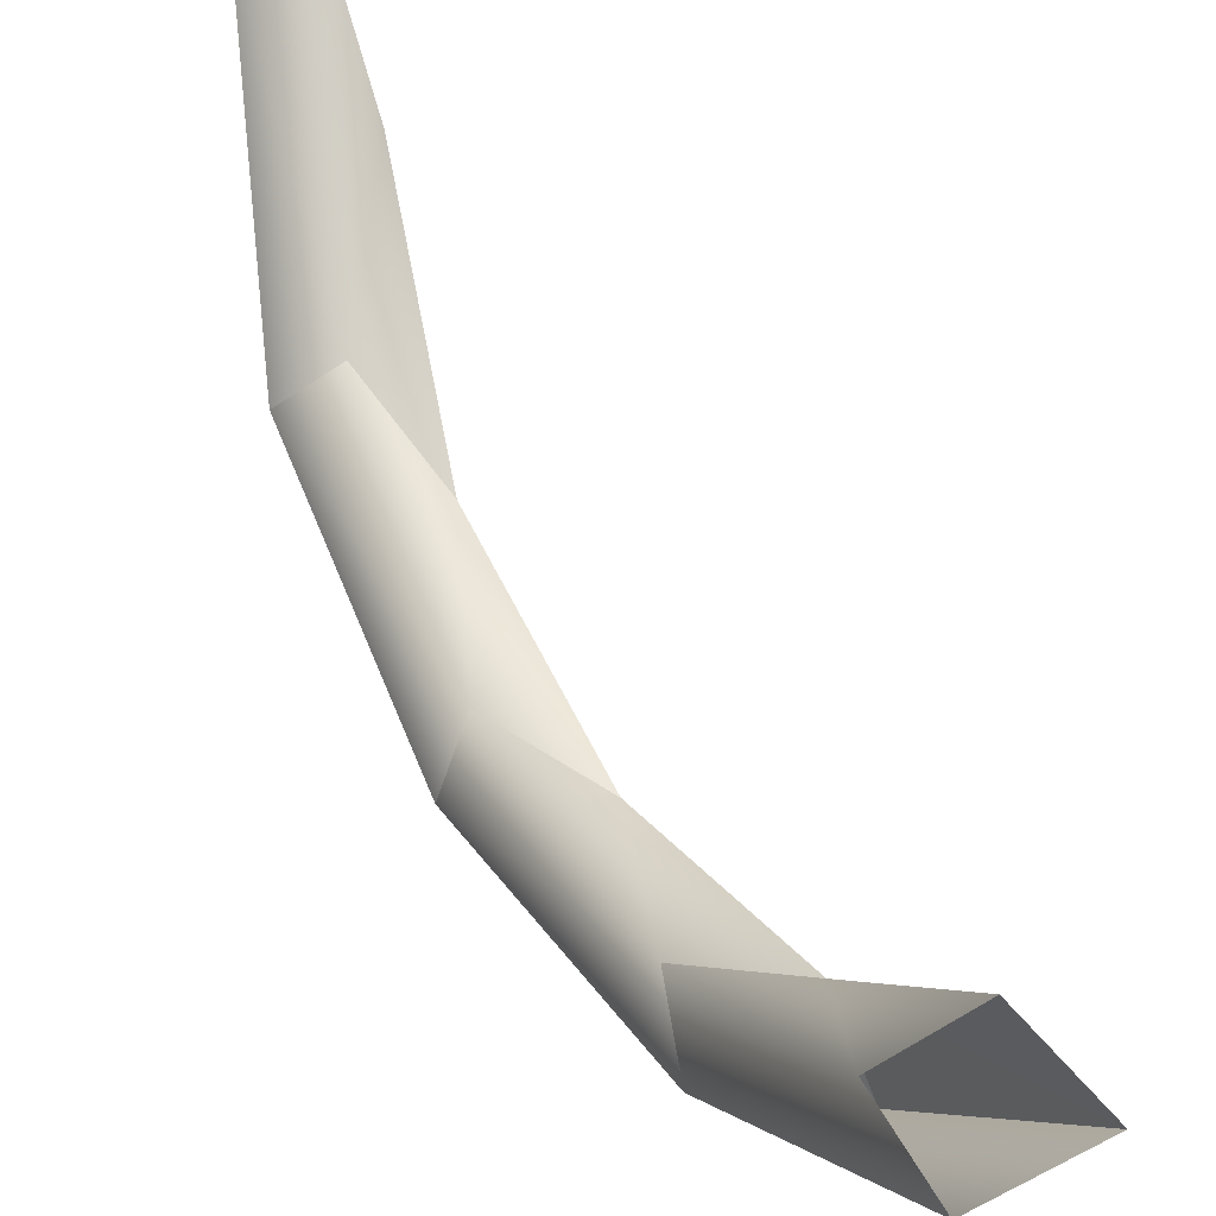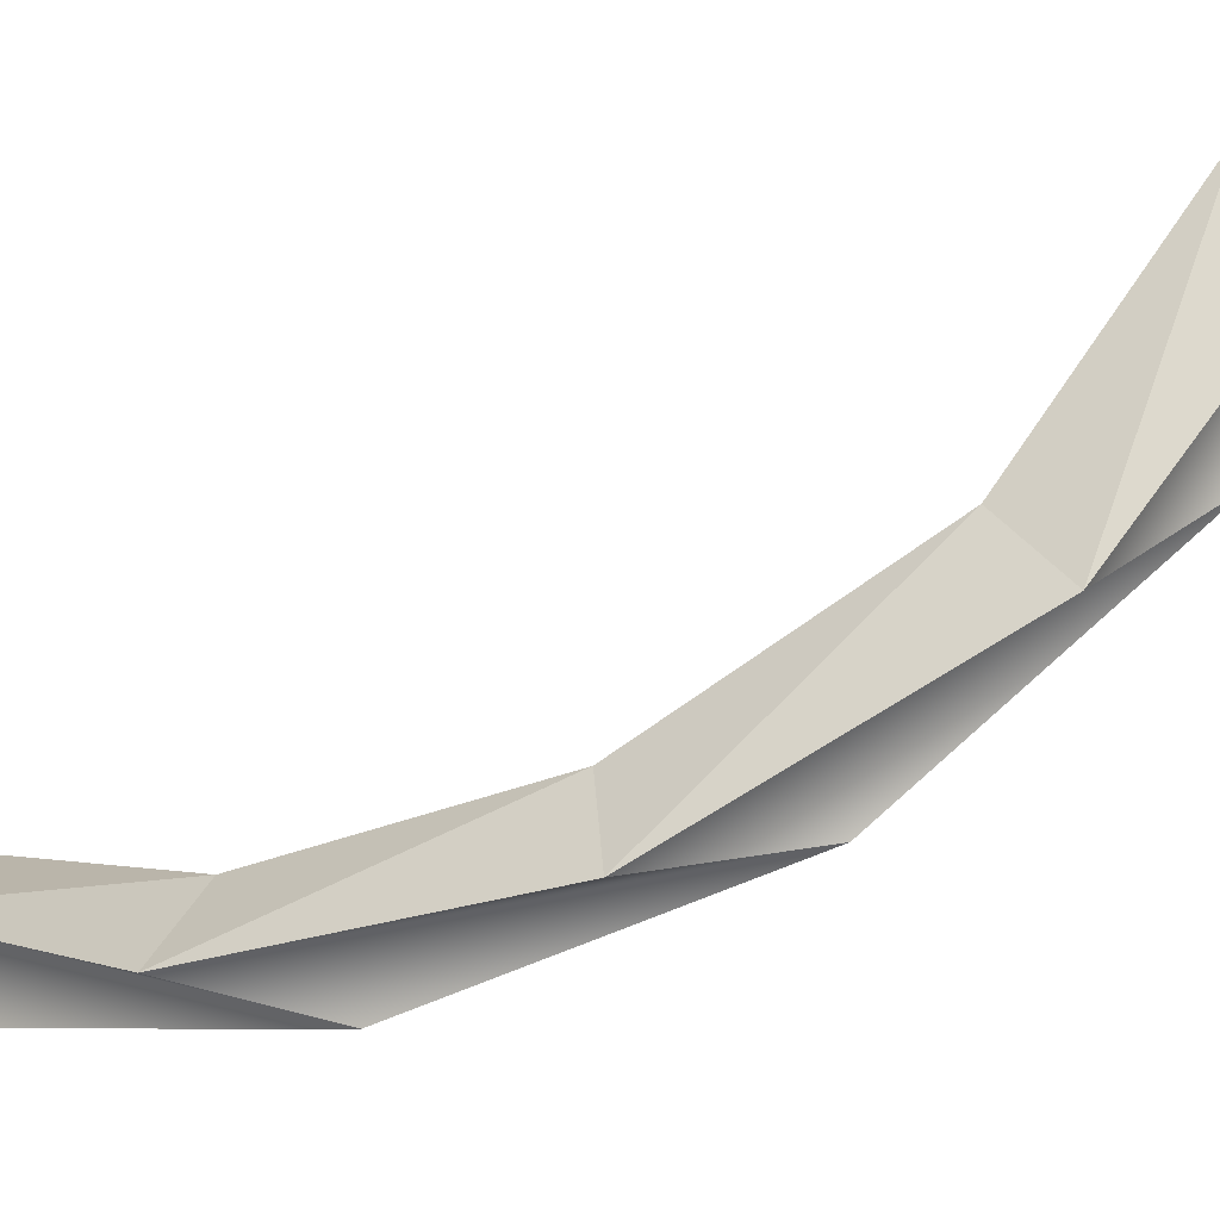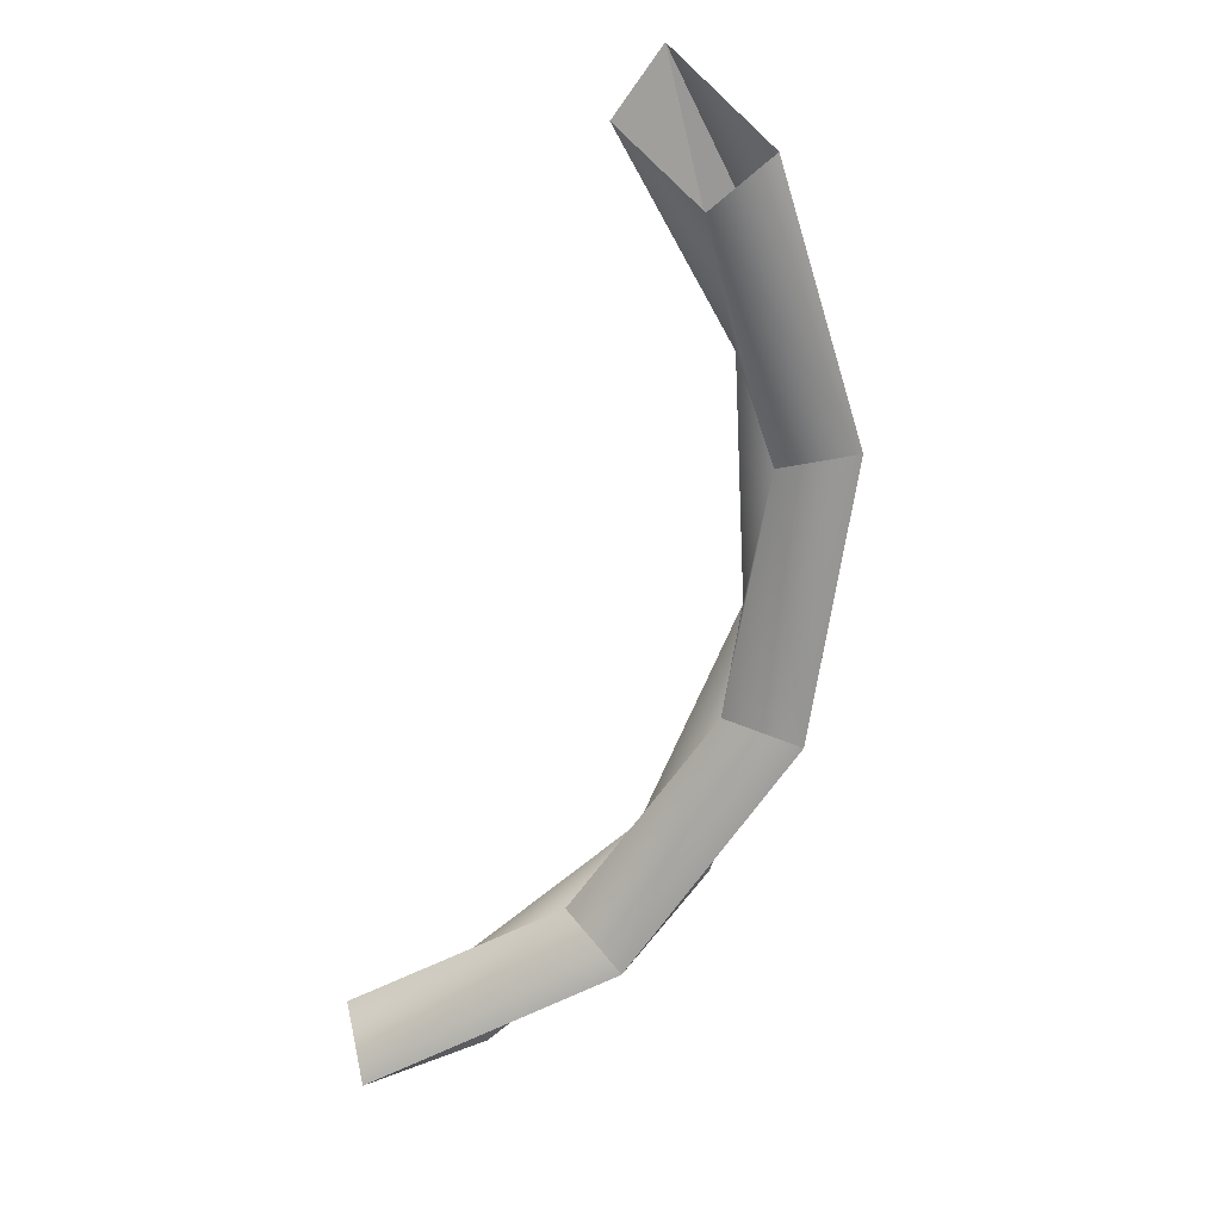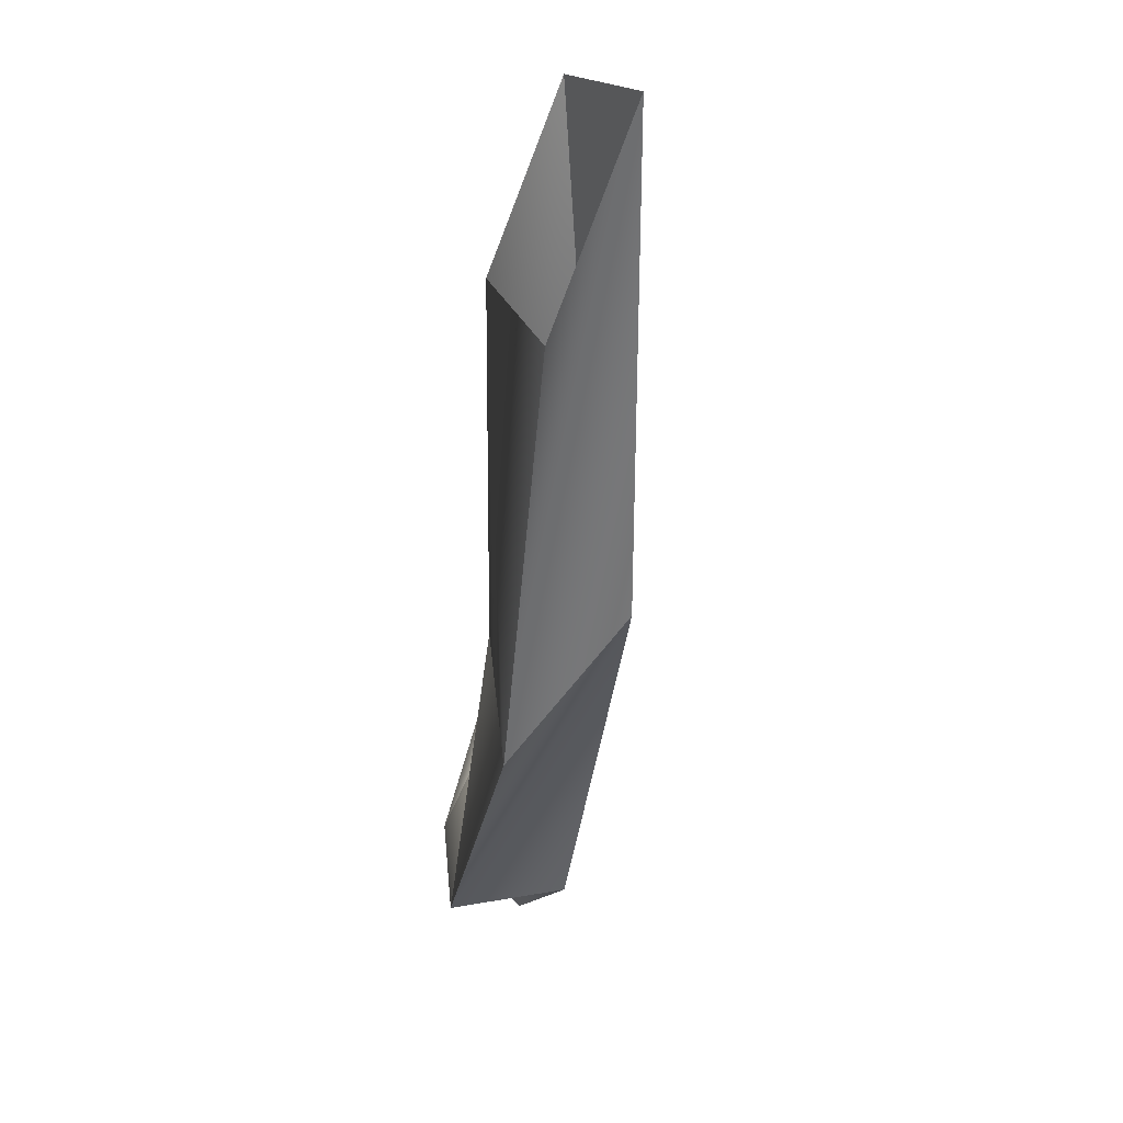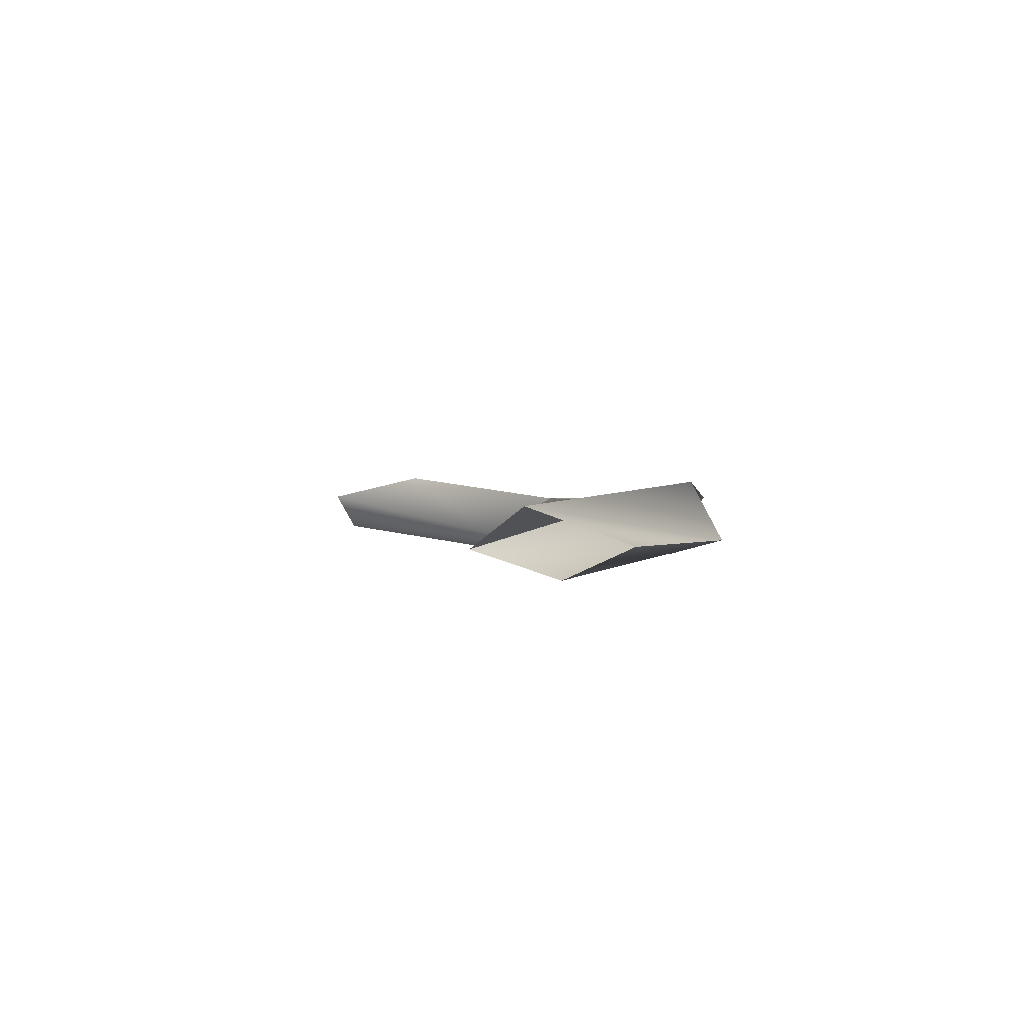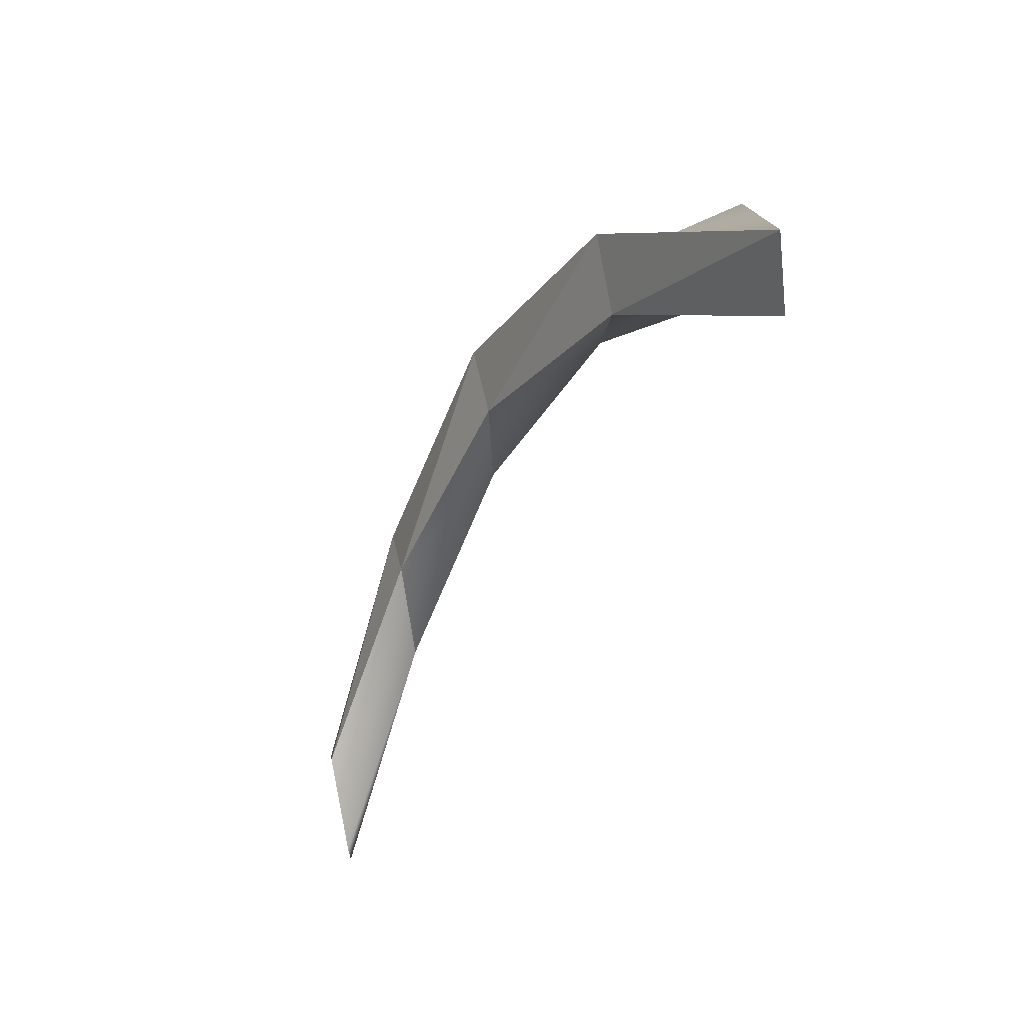
<metadata>
{"format":"obj","ext":"obj","renderer":"f3d","projection":"perspective","resolution":1024,"background":"white","views":[{"elev":32.5,"azim":124.2,"up":"+Z"},{"elev":-49.0,"azim":-90.0,"up":"+Z"},{"elev":-4.5,"azim":77.2,"up":"+Y"},{"elev":-24.7,"azim":147.3,"up":"+Z"},{"elev":61.1,"azim":85.5,"up":"+Y"},{"elev":61.4,"azim":-12.0,"up":"+Y"}]}
</metadata>
<code>
o mesh115/mesh115-geometry#mesh115-geometry
v 0.04203 -0.005752 -0.1892
v 0.04319 -0.003926 -0.1883
v 0.04203 -0.00478 -0.1889
v 0.04203 -0.005601 -0.19
v 0.04319 -0.003247 -0.1876
v 0.04088 -0.006774 -0.1893
v 0.04088 -0.008036 -0.1898
v 0.04319 -0.003406 -0.1889
v 0.04319 -0.00259 -0.188
v 0.04203 -0.004433 -0.1896
v 0.04088 -0.007777 -0.1891
v 0.03973 -0.008693 -0.1886
v 0.04088 -0.00683 -0.1901
v 0.03973 -0.01006 -0.1885
v 0.03973 -0.00946 -0.188
v 0.03858 -0.01002 -0.1871
v 0.03973 -0.009137 -0.1893
v 0.03858 -0.01113 -0.1863
v 0.03858 -0.01035 -0.1861
v 0.03858 -0.01074 -0.1874
f 1 2 3
f 3 2 1
f 2 1 4
f 4 1 2
f 3 2 5
f 5 2 3
f 3 4 1
f 1 4 3
f 6 1 3
f 3 1 6
f 4 1 7
f 7 1 4
f 8 2 4
f 4 2 8
f 9 3 5
f 5 3 9
f 4 3 10
f 10 3 4
f 11 1 6
f 6 1 11
f 10 6 3
f 3 6 10
f 1 11 7
f 7 11 1
f 10 4 7
f 7 4 10
f 4 9 8
f 8 9 4
f 9 10 3
f 3 10 9
f 9 4 10
f 10 4 9
f 6 7 11
f 11 7 6
f 12 11 6
f 6 11 12
f 10 13 6
f 6 13 10
f 7 11 14
f 14 11 7
f 13 10 7
f 7 10 13
f 7 6 13
f 13 6 7
f 15 11 12
f 12 11 15
f 13 12 6
f 6 12 13
f 11 15 14
f 14 15 11
f 14 13 7
f 7 13 14
f 16 15 12
f 12 15 16
f 17 15 12
f 12 15 17
f 13 17 12
f 12 17 13
f 15 17 14
f 14 17 15
f 15 18 14
f 14 18 15
f 17 13 14
f 14 13 17
f 19 15 16
f 16 15 19
f 12 17 16
f 16 17 12
f 18 17 14
f 14 17 18
f 15 19 18
f 18 19 15
f 20 19 16
f 16 19 20
f 17 20 16
f 16 20 17
f 17 18 20
f 20 18 17
f 19 20 18
f 18 20 19

</code>
